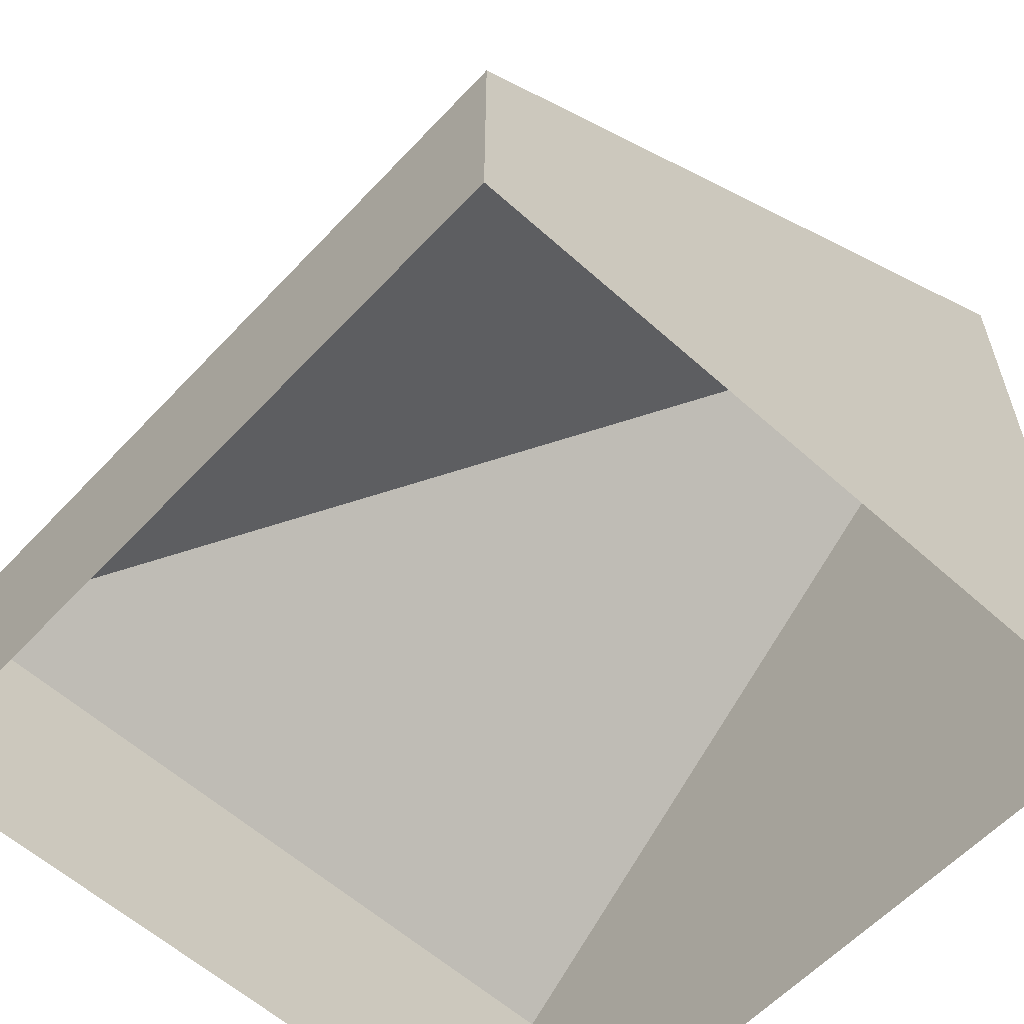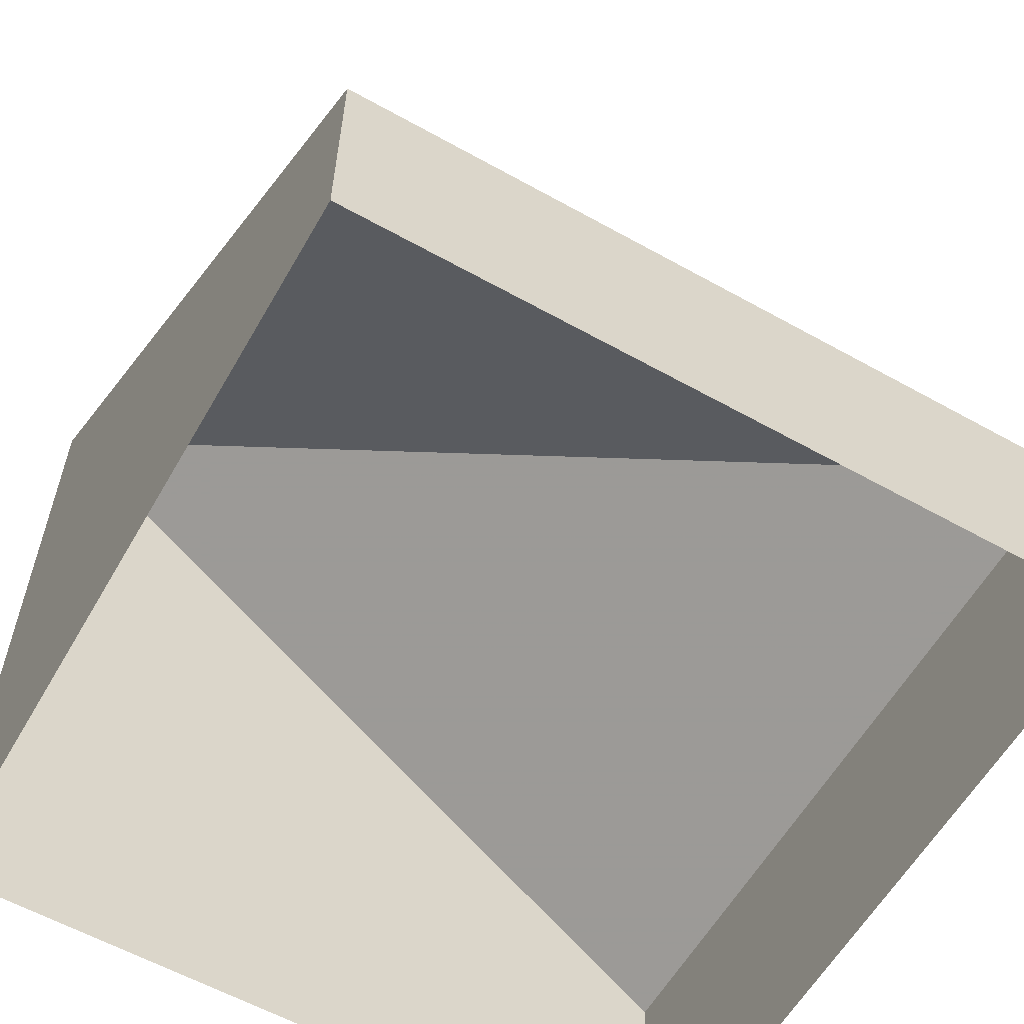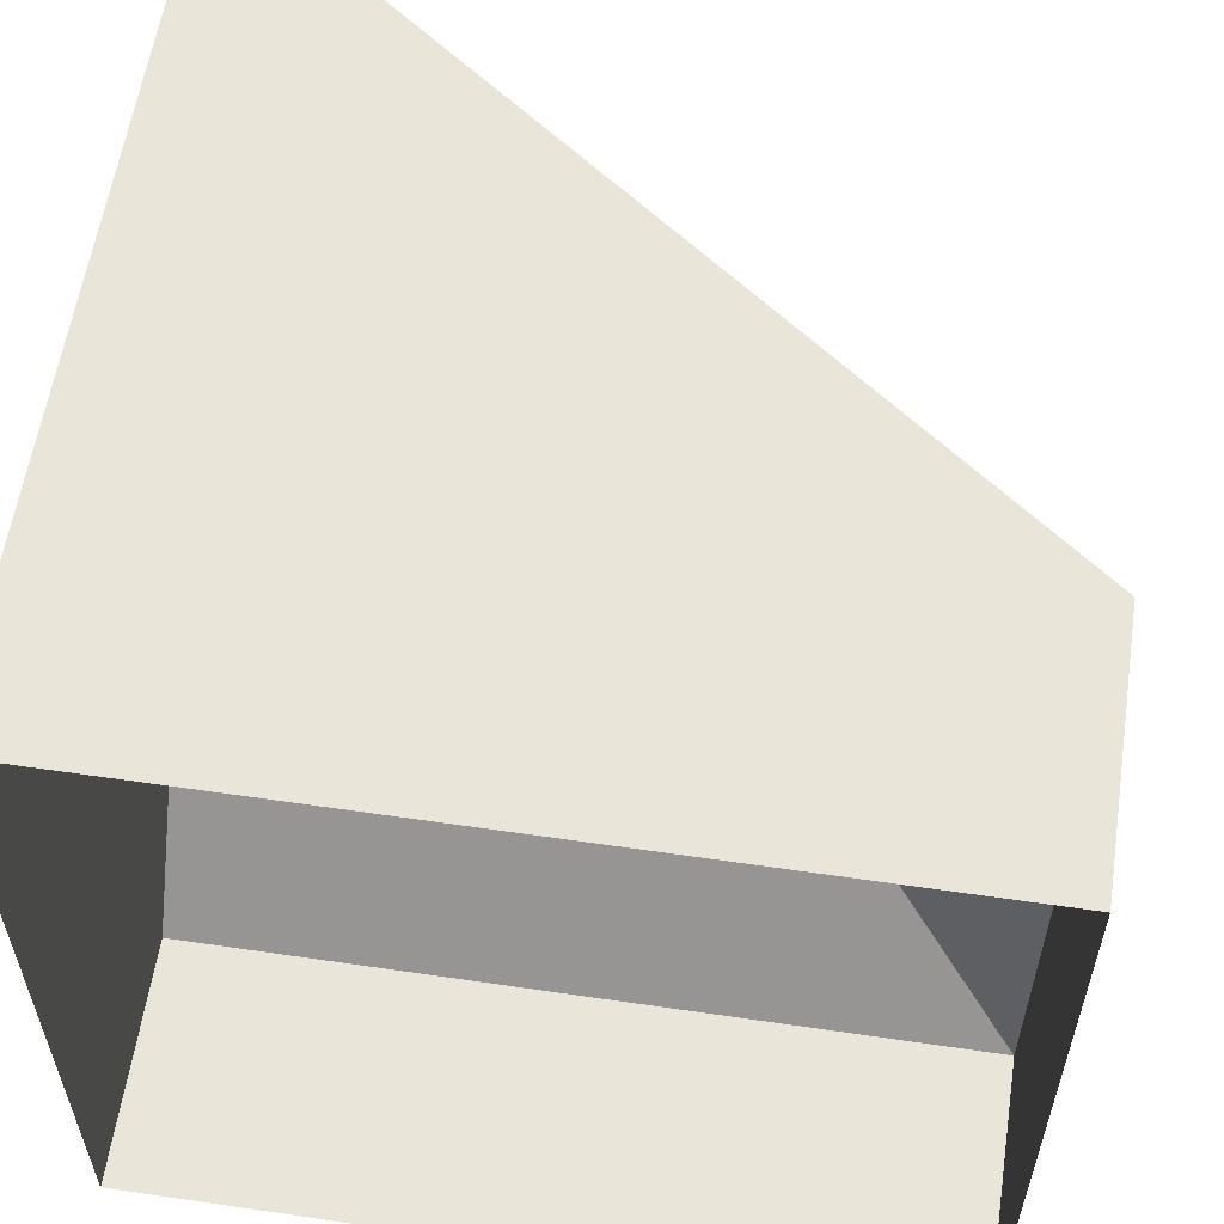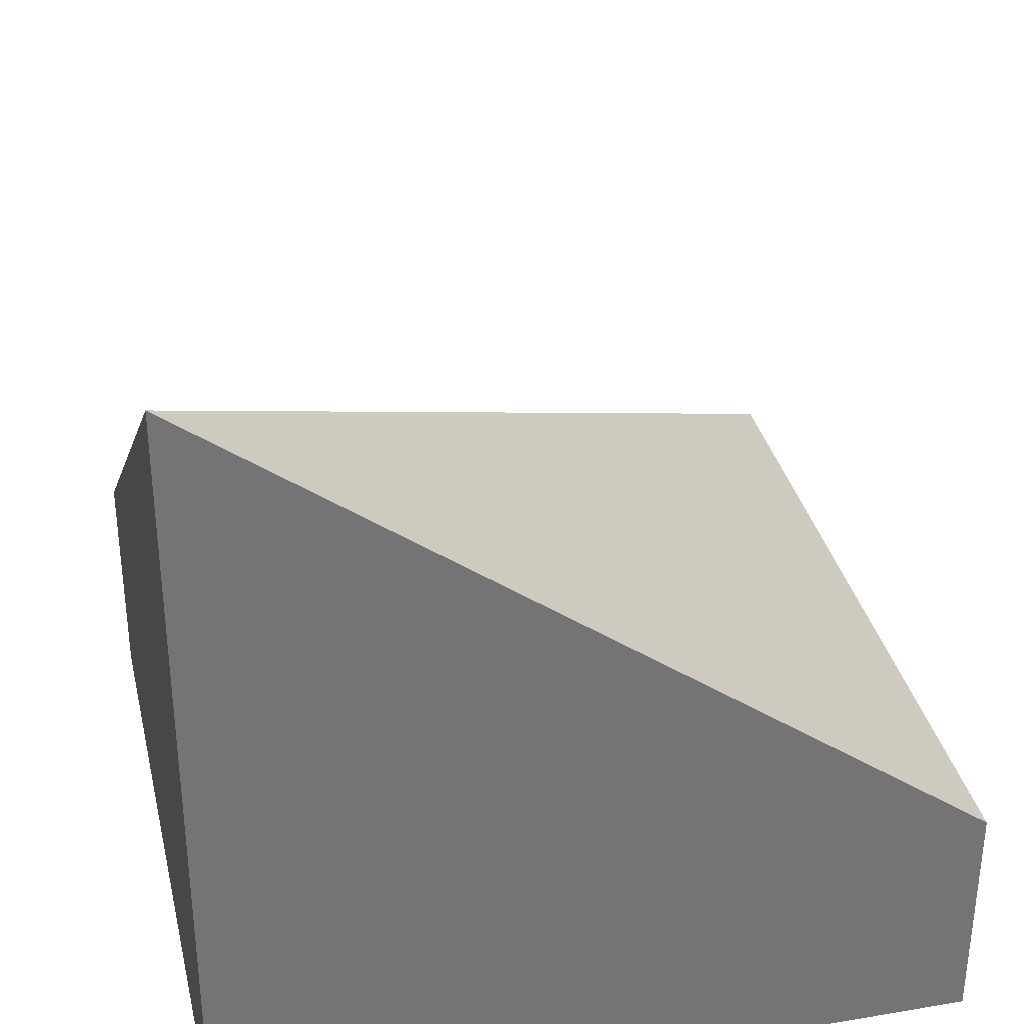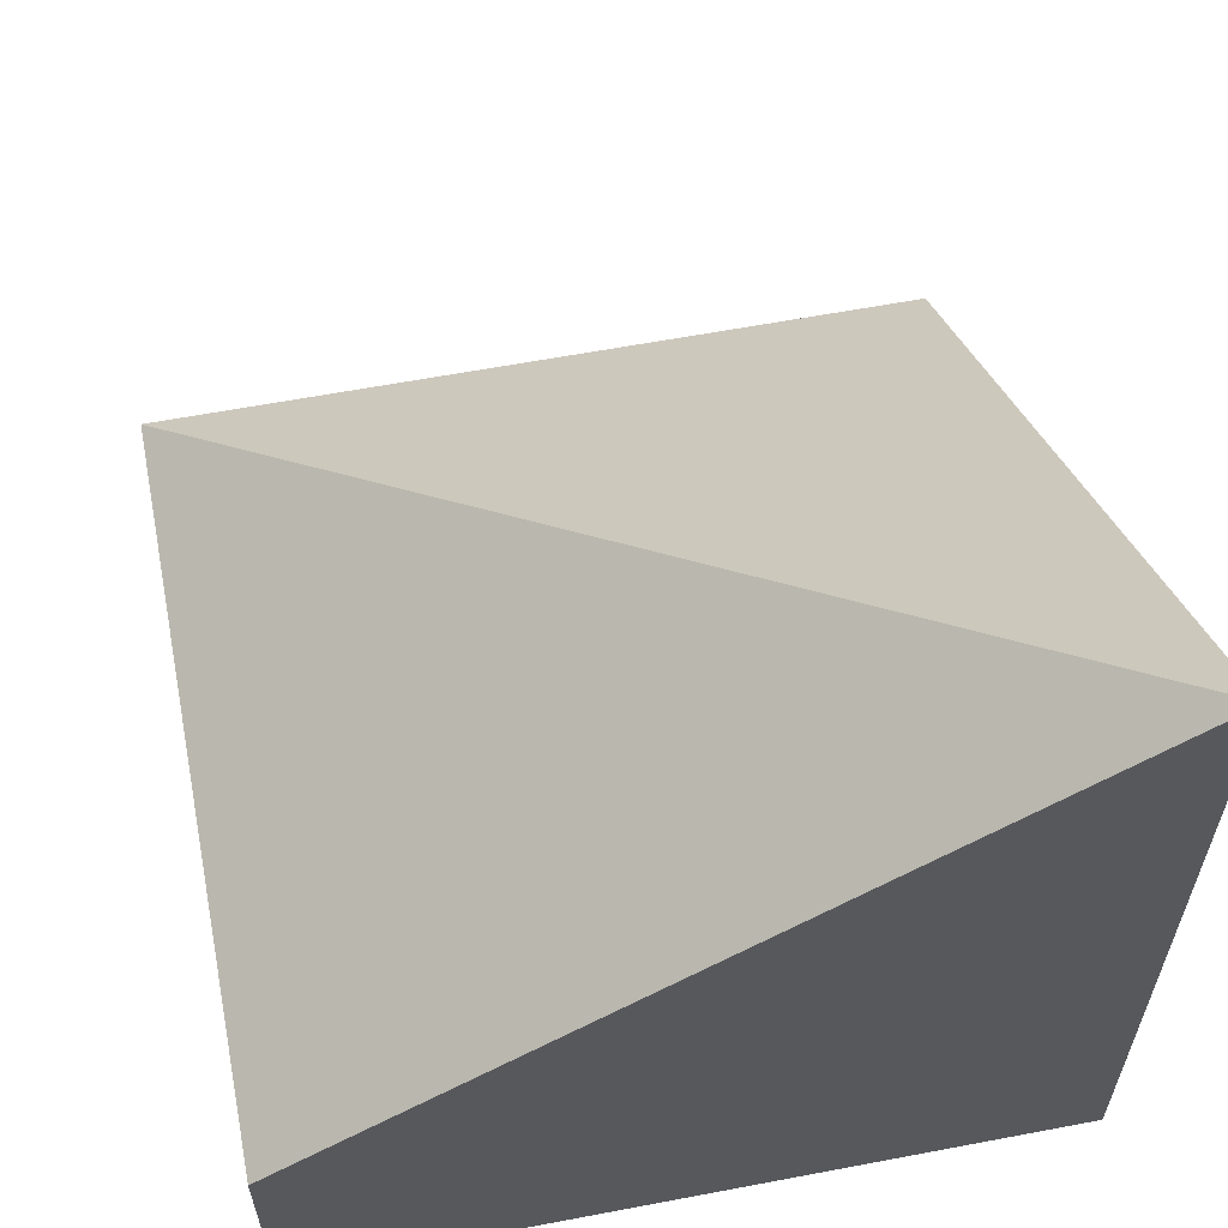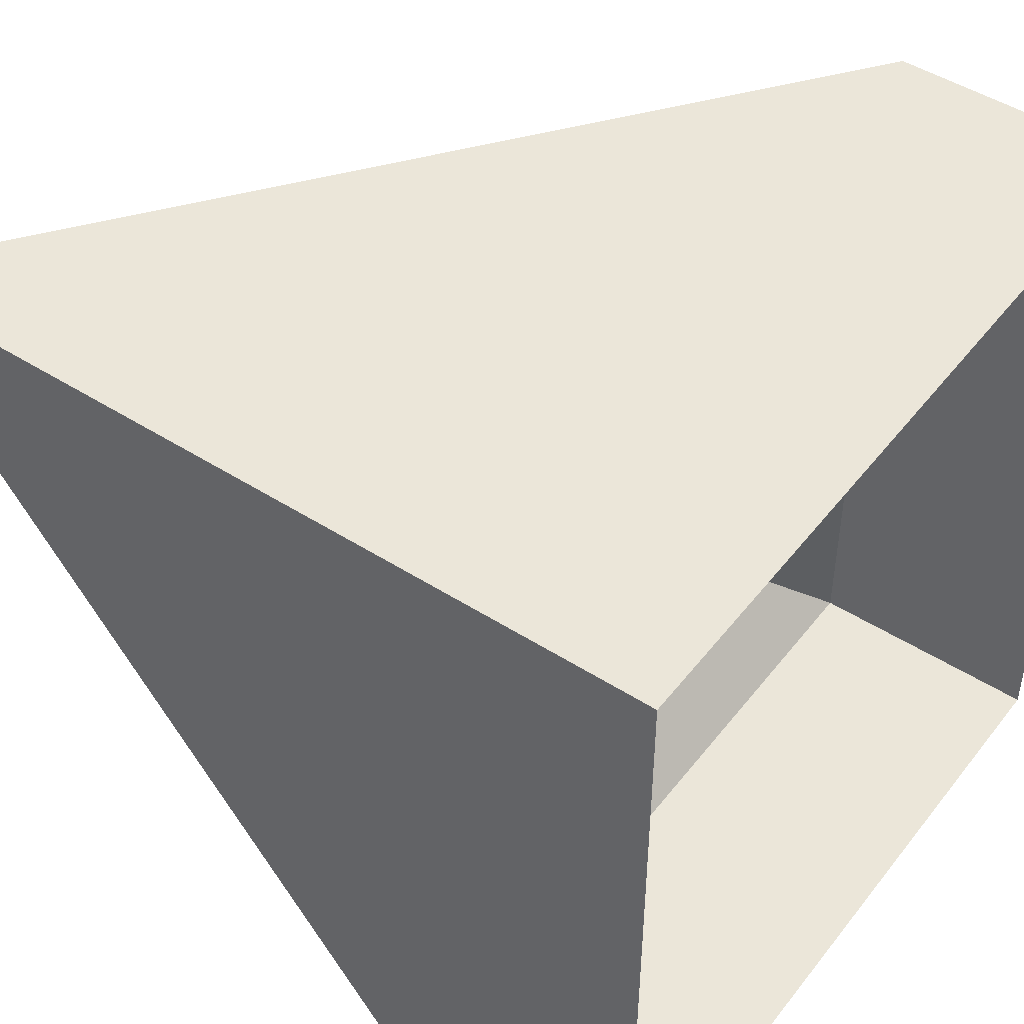
<metadata>
{"format":"obj","ext":"obj","renderer":"f3d","projection":"perspective","resolution":1024,"background":"white","views":[{"elev":-59.2,"azim":-132.7,"up":"+Y"},{"elev":-59.5,"azim":60.2,"up":"+Y"},{"elev":58.5,"azim":8.6,"up":"+Z"},{"elev":34.1,"azim":-12.9,"up":"+Y"},{"elev":60.3,"azim":-101.0,"up":"+Y"},{"elev":47.4,"azim":-54.2,"up":"+Z"}]}
</metadata>
<code>
v 0.5 0.125 -0.5
v 0.5 0 -0.5
v 0.5 0 0.5
v 0.5 0.125 0.5
v 0.5 0.1875 0.5
v 0.5 0.1875 -0.5
v -0.5 0.125 -0.5
v -0.5 0 -0.5
v -0.5 0 0.5
v -0.5 0.8125 0.5
v 0.5 0.25 -0.5
v 0.5 0.25 0.5
v 0.5 0.3125 -0.5
v -0.5 0.3125 -0.5
v -0.5 0.25 -0.5
v -0.5 0.1875 -0.5
v -0.5 0.9375 0.5
v -0.5 1 0.5
v 0.5 0.3125 0.5
v -0.5 1.062 0.5
v 0.5 -1.438 -0.5
v -0.5 -0.5 -0.5
v -0.5 1.5 -0.5
v -0.5 -0.5 0.5
v -0.5 1.5 0.5
v 0.5 -0.5 0.5
v 0.5 1.062 0.5
v -0.5 -1.438 -0.5
v 0.5 0.125 -0.5
v 0.5 0.125 -0.5
f 1 2 3
f 1 3 4
f 1 4 5
f 1 5 6
f 1 6 7
f 1 7 2
f 2 7 8
f 8 7 9
f 9 7 10
f 9 10 4
f 9 4 3
f 11 6 5
f 11 5 12
f 11 12 13
f 11 13 14
f 11 14 15
f 11 15 6
f 6 15 16
f 6 16 7
f 7 16 10
f 10 16 17
f 10 17 4
f 4 17 5
f 5 17 12
f 12 17 18
f 12 18 19
f 12 19 13
f 13 19 20
f 13 20 14
f 14 20 15
f 15 20 18
f 15 18 16
f 16 18 17
f 19 18 20

</code>
